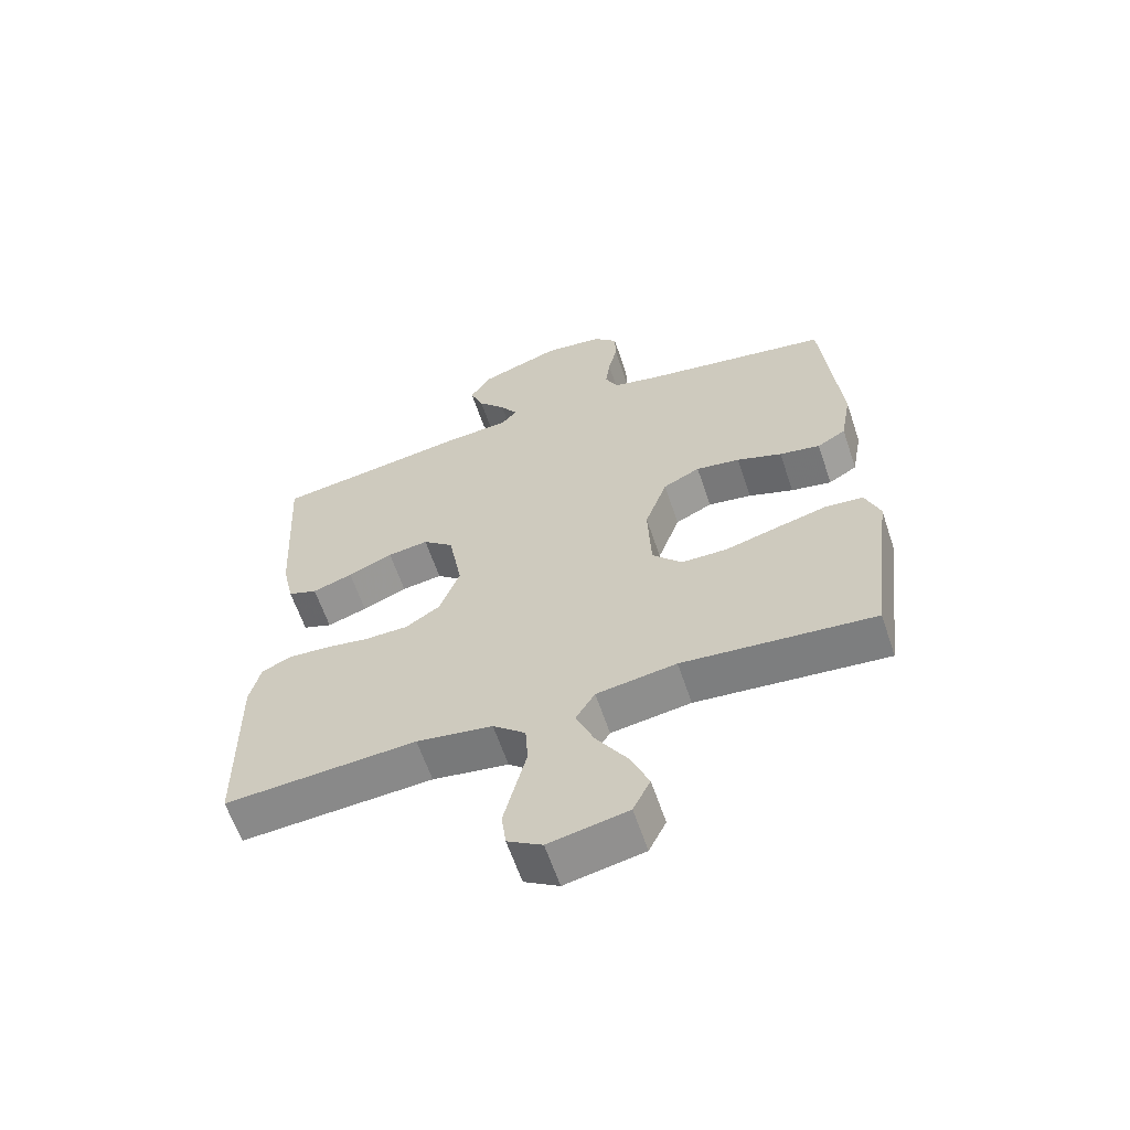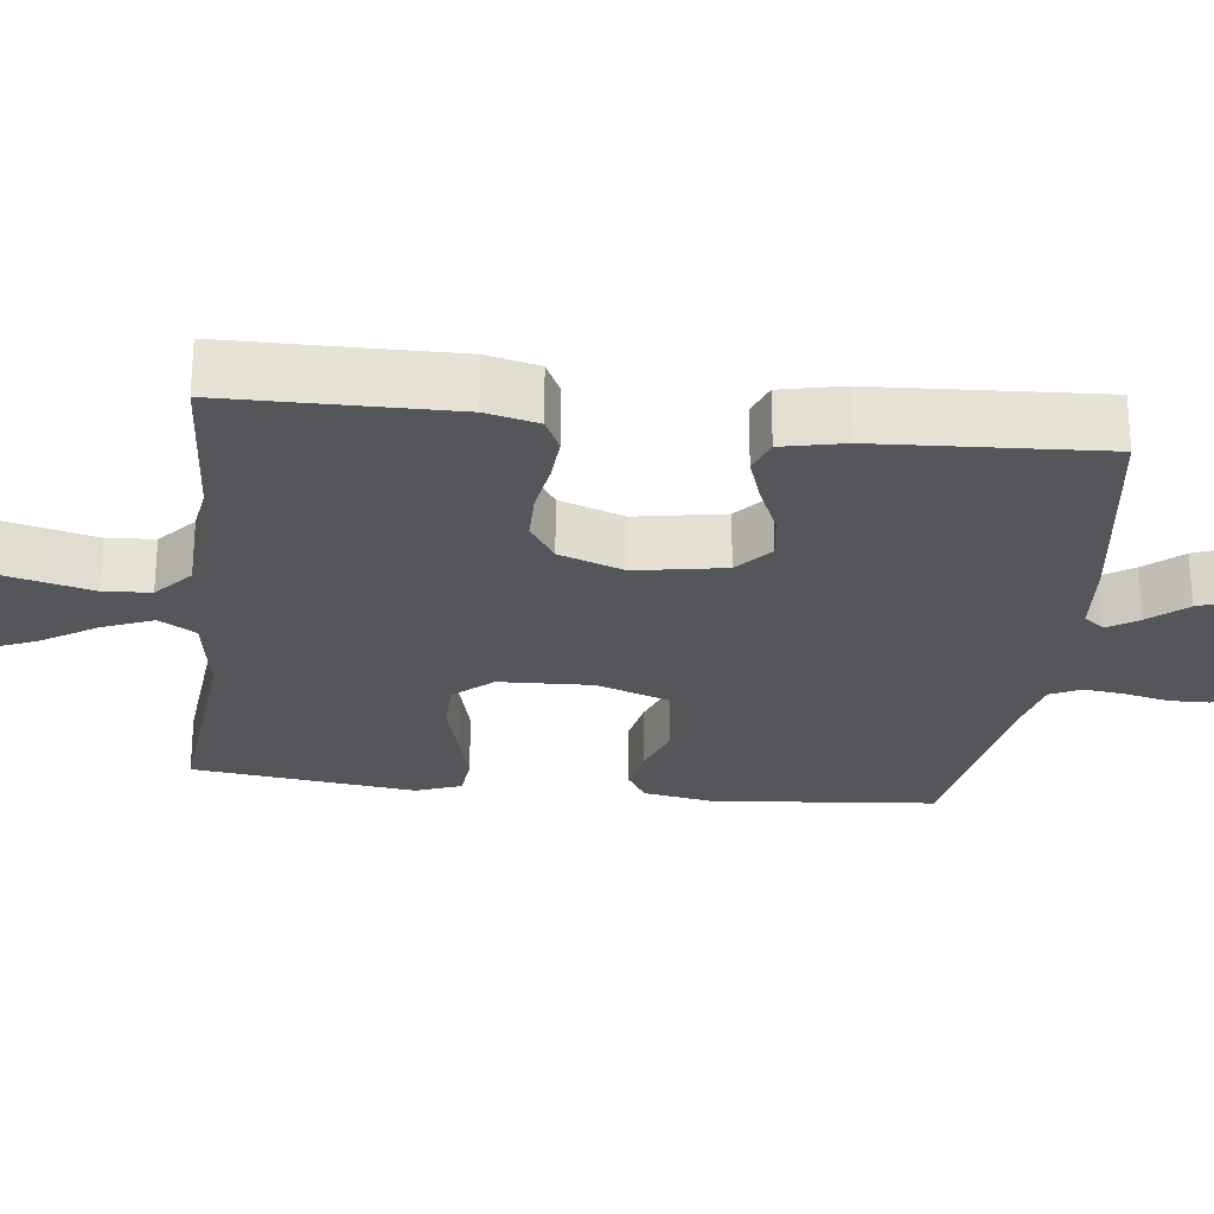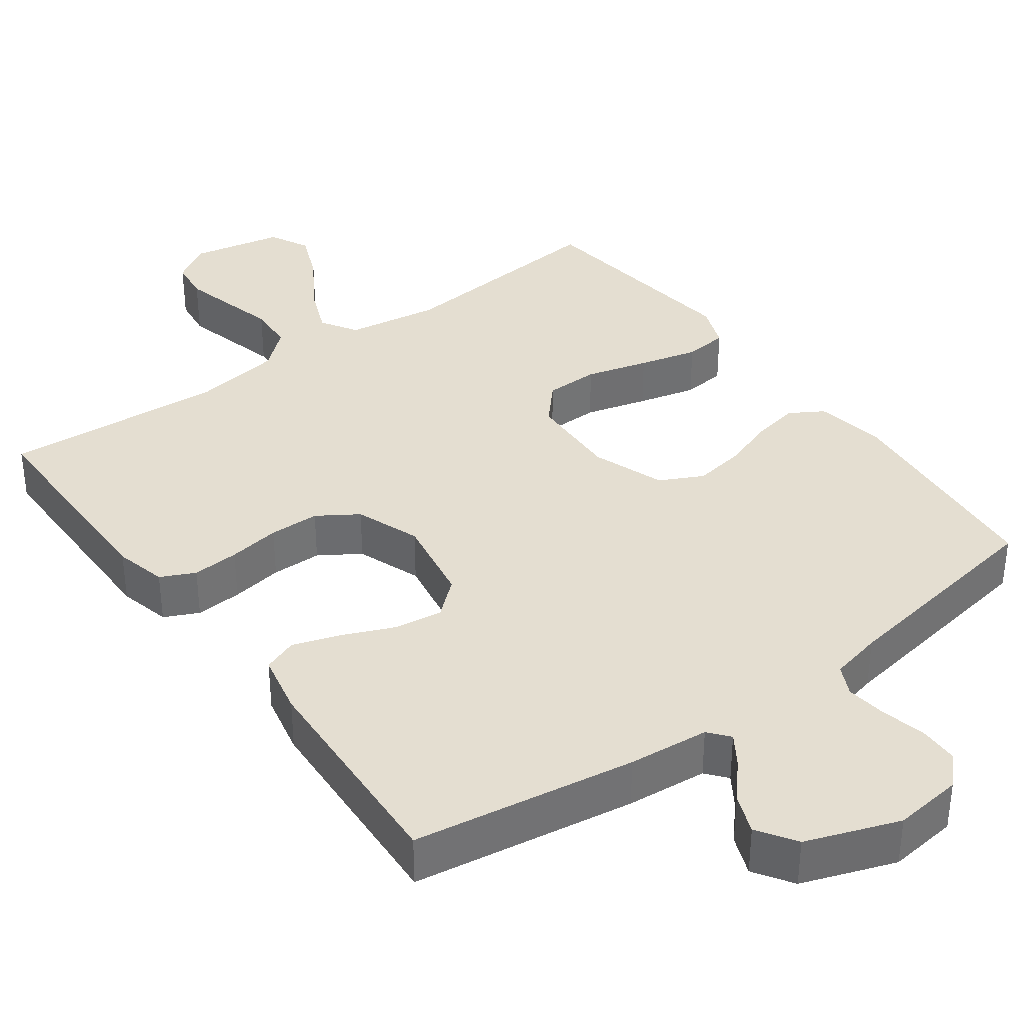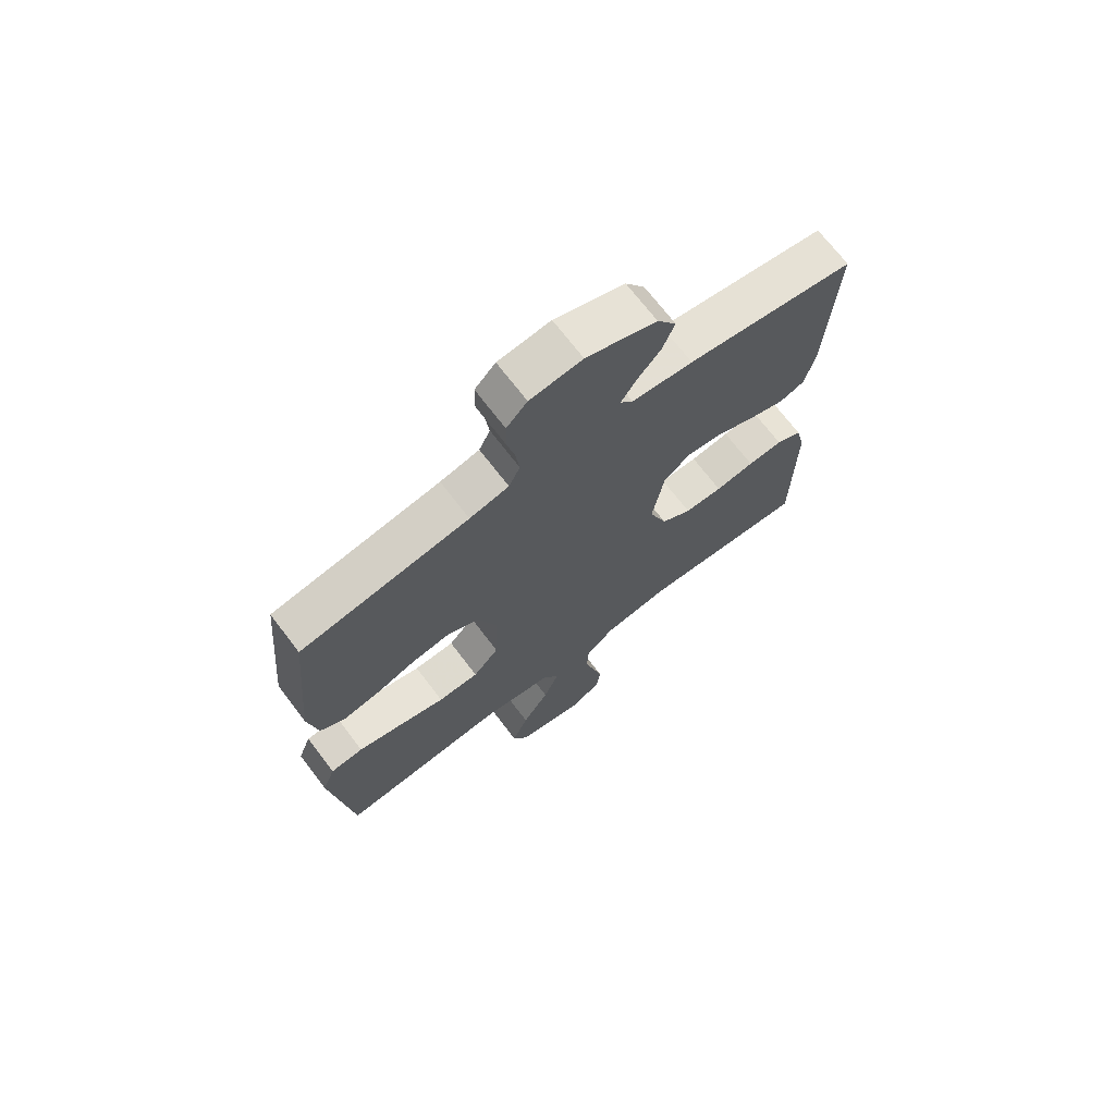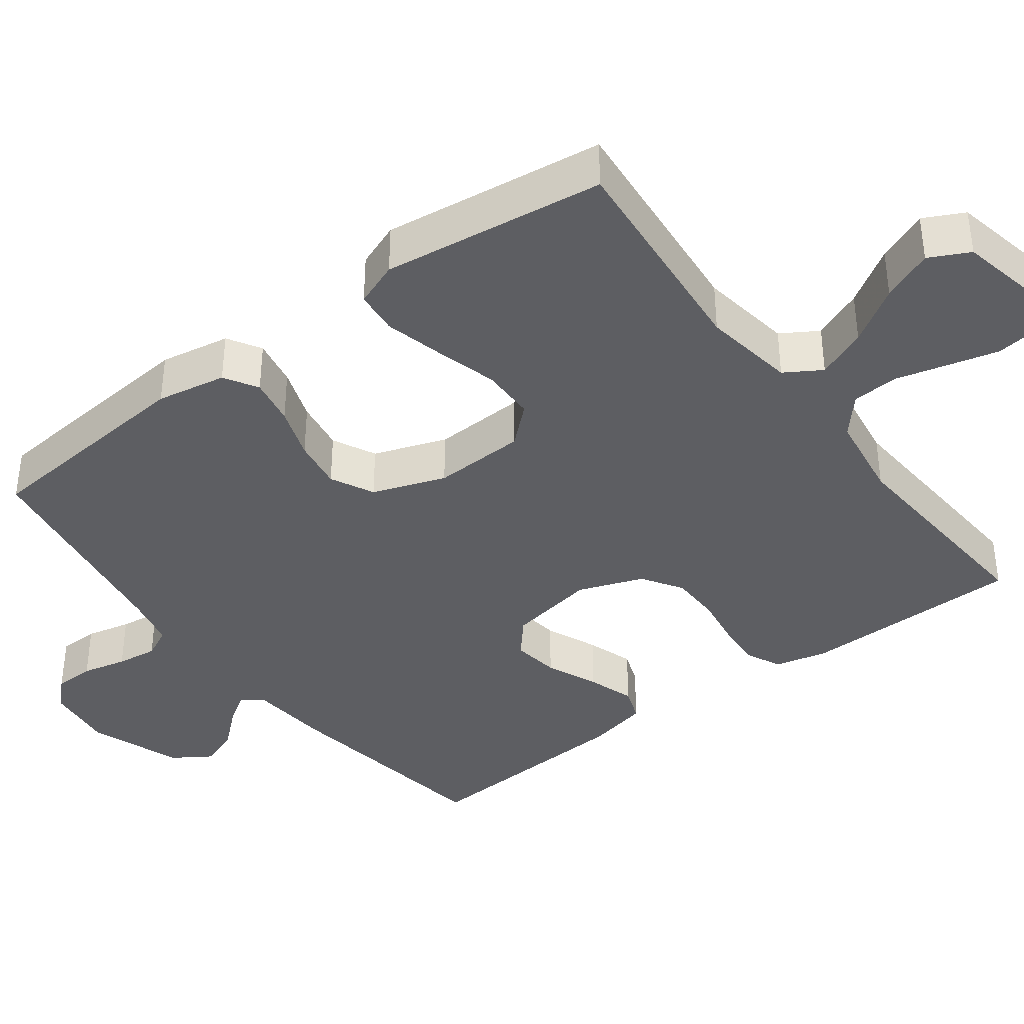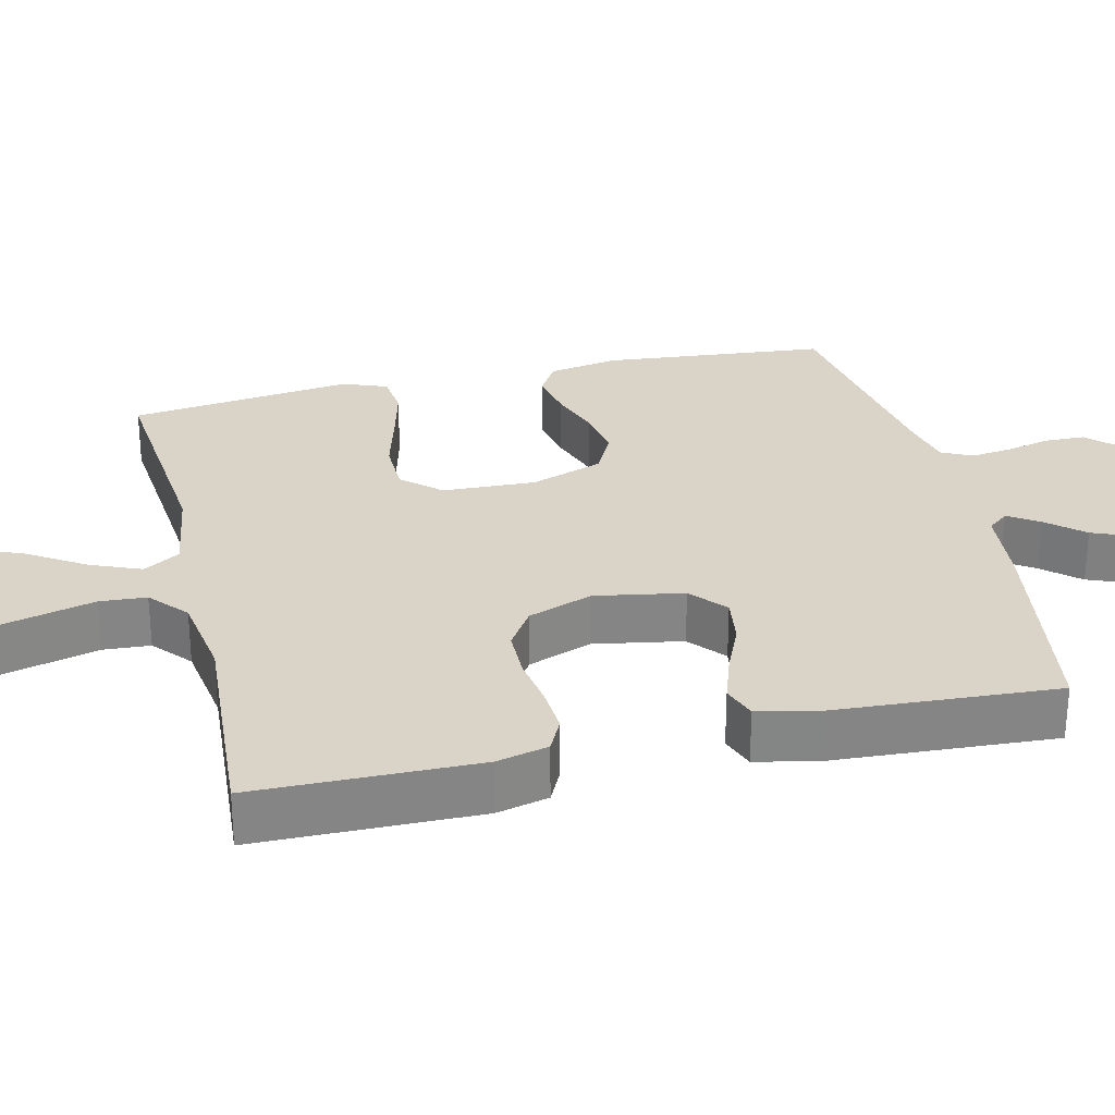
<metadata>
{"format":"obj","ext":"obj","renderer":"f3d","projection":"perspective","resolution":1024,"background":"white","views":[{"elev":-61.7,"azim":18.6,"up":"+Z"},{"elev":-25.8,"azim":-96.8,"up":"+Y"},{"elev":36.5,"azim":-36.3,"up":"+Y"},{"elev":70.4,"azim":142.7,"up":"+Z"},{"elev":-38.6,"azim":126.9,"up":"+Y"},{"elev":28.5,"azim":-103.2,"up":"+Y"}]}
</metadata>
<code>
v 0.5 0.07 -0.5
v 0.2 0.07 -0.472
v 0.075 0.07 -0.491
v 0.045 0.07 -0.54
v 0.073 0.07 -0.608
v 0.121 0.07 -0.683
v 0.15 0.07 -0.752
v 0.123 0.07 -0.806
v 0 0.07 -0.831
v -0.054 0.07 -0.798
v -0.061 0.07 -0.742
v -0.044 0.07 -0.675
v -0.026 0.07 -0.605
v -0.03 0.07 -0.542
v -0.081 0.07 -0.498
v -0.2 0.07 -0.48
v -0.5 0.07 -0.5
v -0.503 0.07 -0.2
v -0.486 0.07 -0.13
v -0.44 0.07 -0.108
v -0.377 0.07 -0.112
v -0.307 0.07 -0.123
v -0.239 0.07 -0.122
v -0.185 0.07 -0.087
v -0.153 0.07 0
v -0.174 0.07 0.119
v -0.222 0.07 0.16
v -0.286 0.07 0.151
v -0.356 0.07 0.121
v -0.419 0.07 0.1
v -0.465 0.07 0.117
v -0.483 0.07 0.2
v -0.5 0.07 0.5
v -0.2 0.07 0.546
v -0.091 0.07 0.556
v -0.068 0.07 0.584
v -0.095 0.07 0.625
v -0.138 0.07 0.674
v -0.159 0.07 0.727
v -0.125 0.07 0.779
v 0 0.07 0.824
v 0.093 0.07 0.813
v 0.13 0.07 0.775
v 0.131 0.07 0.721
v 0.117 0.07 0.661
v 0.11 0.07 0.606
v 0.13 0.07 0.565
v 0.2 0.07 0.549
v 0.5 0.07 0.5
v 0.528 0.07 0.2
v 0.511 0.07 0.106
v 0.466 0.07 0.079
v 0.402 0.07 0.091
v 0.331 0.07 0.116
v 0.262 0.07 0.127
v 0.204 0.07 0.098
v 0.169 0.07 0
v 0.174 0.07 -0.125
v 0.22 0.07 -0.176
v 0.293 0.07 -0.177
v 0.377 0.07 -0.154
v 0.456 0.07 -0.134
v 0.515 0.07 -0.14
v 0.538 0.07 -0.2
v 0.5 0 -0.5
v 0.2 0 -0.472
v 0.075 0 -0.491
v 0.045 0 -0.54
v 0.073 0 -0.608
v 0.121 0 -0.683
v 0.15 0 -0.752
v 0.123 0 -0.806
v 0 0 -0.831
v -0.054 0 -0.798
v -0.061 0 -0.742
v -0.044 0 -0.675
v -0.026 0 -0.605
v -0.03 0 -0.542
v -0.081 0 -0.498
v -0.2 0 -0.48
v -0.5 0 -0.5
v -0.503 0 -0.2
v -0.486 0 -0.13
v -0.44 0 -0.108
v -0.377 0 -0.112
v -0.307 0 -0.123
v -0.239 0 -0.122
v -0.185 0 -0.087
v -0.153 0 0
v -0.174 0 0.119
v -0.222 0 0.16
v -0.286 0 0.151
v -0.356 0 0.121
v -0.419 0 0.1
v -0.465 0 0.117
v -0.483 0 0.2
v -0.5 0 0.5
v -0.2 0 0.546
v -0.091 0 0.556
v -0.068 0 0.584
v -0.095 0 0.625
v -0.138 0 0.674
v -0.159 0 0.727
v -0.125 0 0.779
v 0 0 0.824
v 0.093 0 0.813
v 0.13 0 0.775
v 0.131 0 0.721
v 0.117 0 0.661
v 0.11 0 0.606
v 0.13 0 0.565
v 0.2 0 0.549
v 0.5 0 0.5
v 0.528 0 0.2
v 0.511 0 0.106
v 0.466 0 0.079
v 0.402 0 0.091
v 0.331 0 0.116
v 0.262 0 0.127
v 0.204 0 0.098
v 0.169 0 0
v 0.174 0 -0.125
v 0.22 0 -0.176
v 0.293 0 -0.177
v 0.377 0 -0.154
v 0.456 0 -0.134
v 0.515 0 -0.14
v 0.538 0 -0.2
f 63 64 1 2
f 60 61 62 63
f 60 63 2 3
f 59 60 3
f 58 59 3 4
f 57 58 4
f 51 52 53 54
f 51 54 55
f 48 49 50 51
f 47 48 51 55
f 46 47 55 56
f 42 43 44 45
f 42 45 46
f 41 42 46
f 37 38 39 40
f 36 37 40 41
f 32 33 34 35
f 30 31 32 35
f 28 29 30 35
f 27 28 35 36
f 26 27 36
f 25 26 36 41
f 19 20 21 22
f 19 22 23
f 16 17 18 19
f 15 16 19 23
f 14 15 23 24
f 10 11 12 13
f 8 9 10 13
f 8 13 14
f 5 6 7 8
f 4 5 8 14
f 57 4 14 24
f 25 41 46 56
f 24 25 56 57
f 66 65 128 127
f 127 126 125 124
f 67 66 127 124
f 67 124 123
f 68 67 123 122
f 68 122 121
f 118 117 116 115
f 119 118 115
f 115 114 113 112
f 119 115 112 111
f 120 119 111 110
f 109 108 107 106
f 110 109 106
f 110 106 105
f 104 103 102 101
f 105 104 101 100
f 99 98 97 96
f 99 96 95 94
f 99 94 93 92
f 100 99 92 91
f 100 91 90
f 105 100 90 89
f 86 85 84 83
f 87 86 83
f 83 82 81 80
f 87 83 80 79
f 88 87 79 78
f 77 76 75 74
f 77 74 73 72
f 78 77 72
f 72 71 70 69
f 78 72 69 68
f 88 78 68 121
f 120 110 105 89
f 121 120 89 88
f 1 65 66 2
f 2 66 67 3
f 3 67 68 4
f 4 68 69 5
f 5 69 70 6
f 6 70 71 7
f 7 71 72 8
f 8 72 73 9
f 9 73 74 10
f 10 74 75 11
f 11 75 76 12
f 12 76 77 13
f 13 77 78 14
f 14 78 79 15
f 15 79 80 16
f 16 80 81 17
f 17 81 82 18
f 18 82 83 19
f 19 83 84 20
f 20 84 85 21
f 21 85 86 22
f 22 86 87 23
f 23 87 88 24
f 24 88 89 25
f 25 89 90 26
f 26 90 91 27
f 27 91 92 28
f 28 92 93 29
f 29 93 94 30
f 30 94 95 31
f 31 95 96 32
f 32 96 97 33
f 33 97 98 34
f 34 98 99 35
f 35 99 100 36
f 36 100 101 37
f 37 101 102 38
f 38 102 103 39
f 39 103 104 40
f 40 104 105 41
f 41 105 106 42
f 42 106 107 43
f 43 107 108 44
f 44 108 109 45
f 45 109 110 46
f 46 110 111 47
f 47 111 112 48
f 48 112 113 49
f 49 113 114 50
f 50 114 115 51
f 51 115 116 52
f 52 116 117 53
f 53 117 118 54
f 54 118 119 55
f 55 119 120 56
f 56 120 121 57
f 57 121 122 58
f 58 122 123 59
f 59 123 124 60
f 60 124 125 61
f 61 125 126 62
f 62 126 127 63
f 63 127 128 64
f 64 128 65 1

</code>
